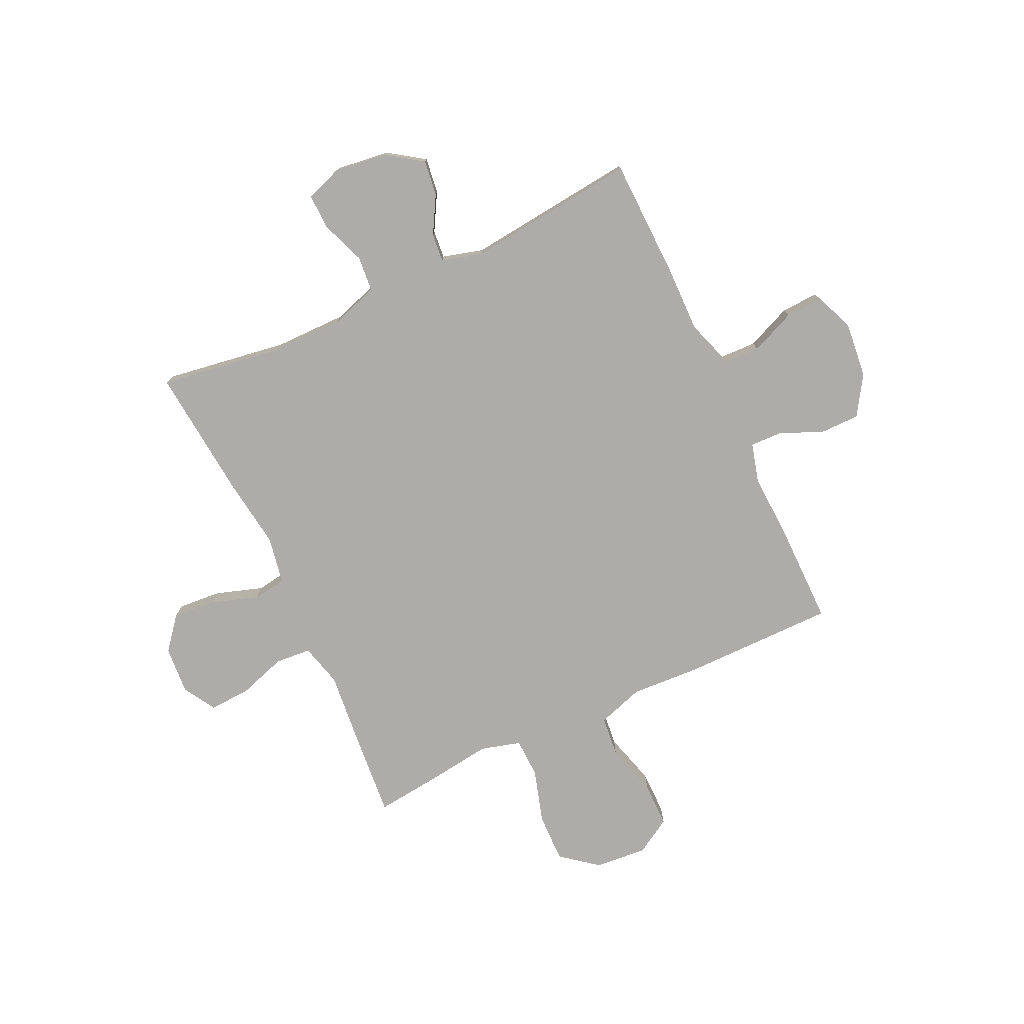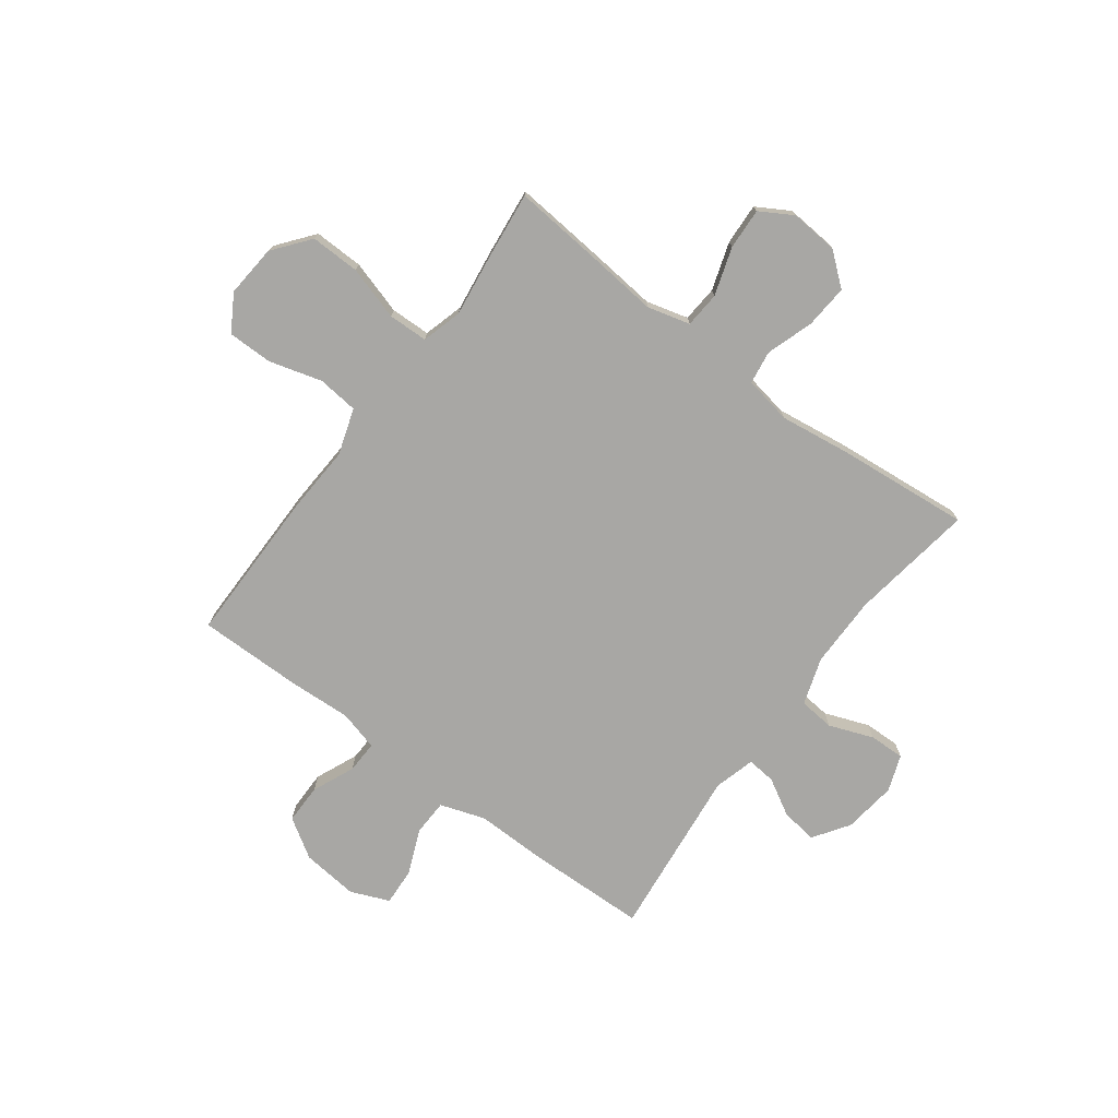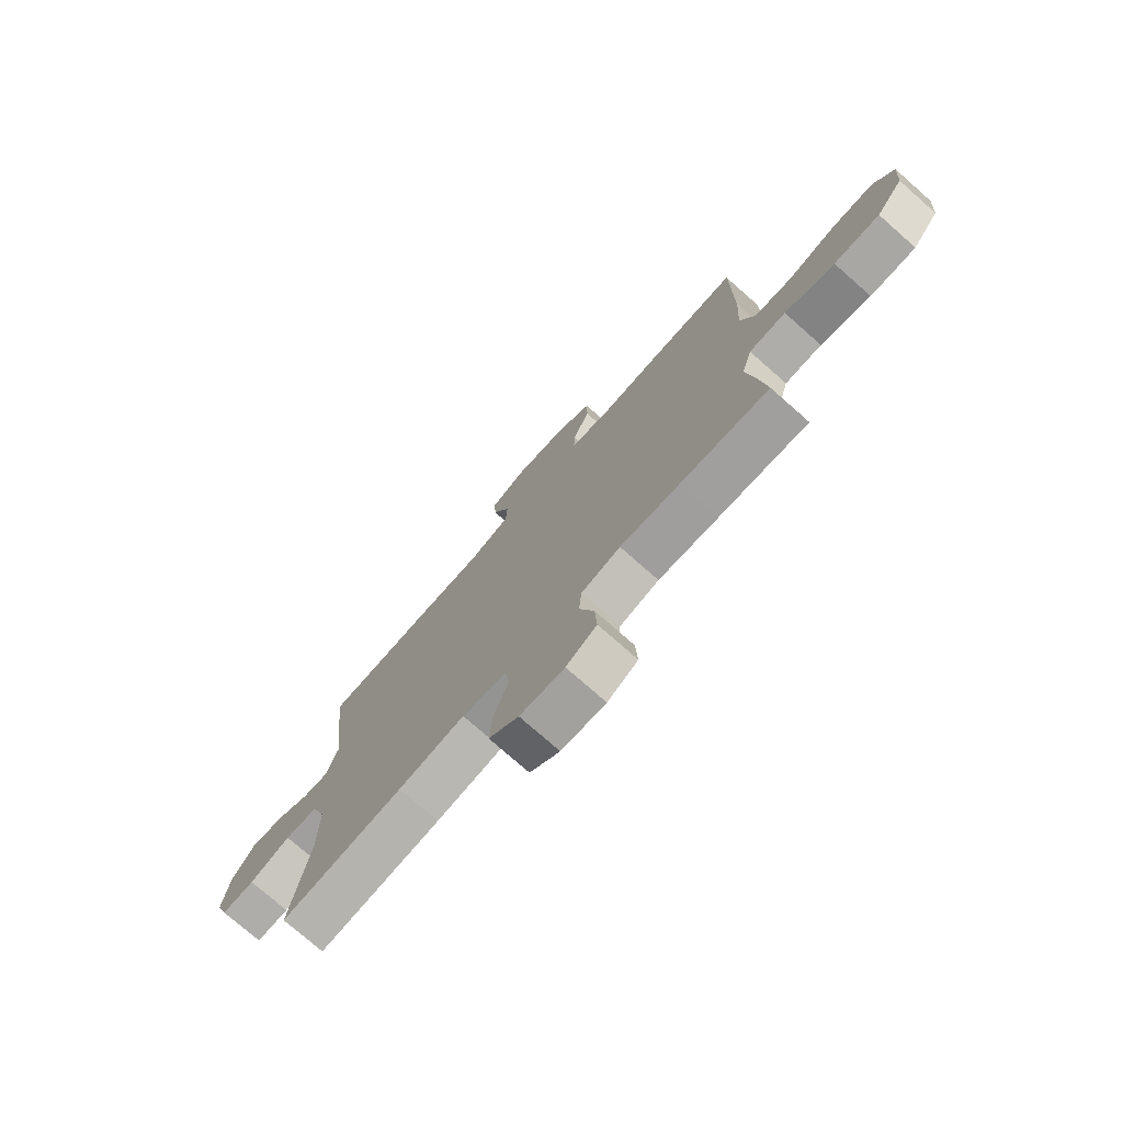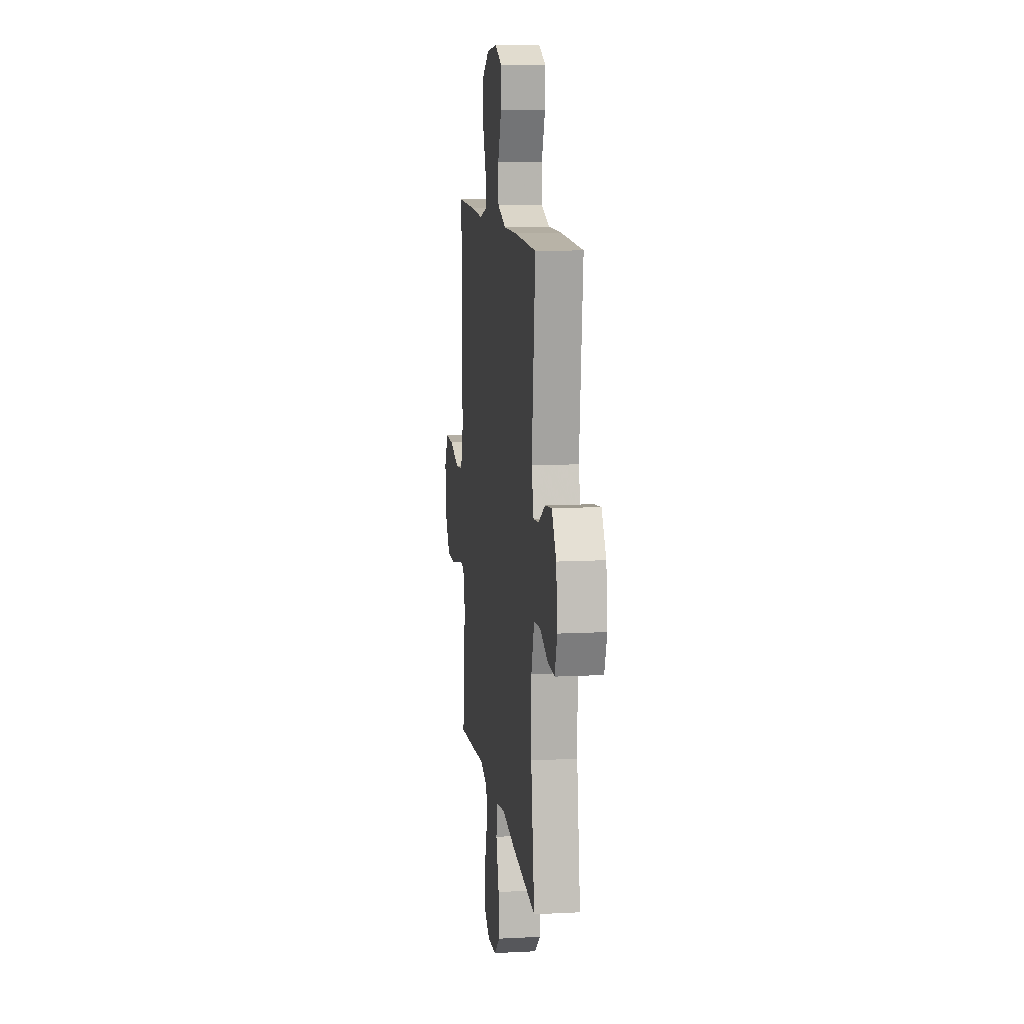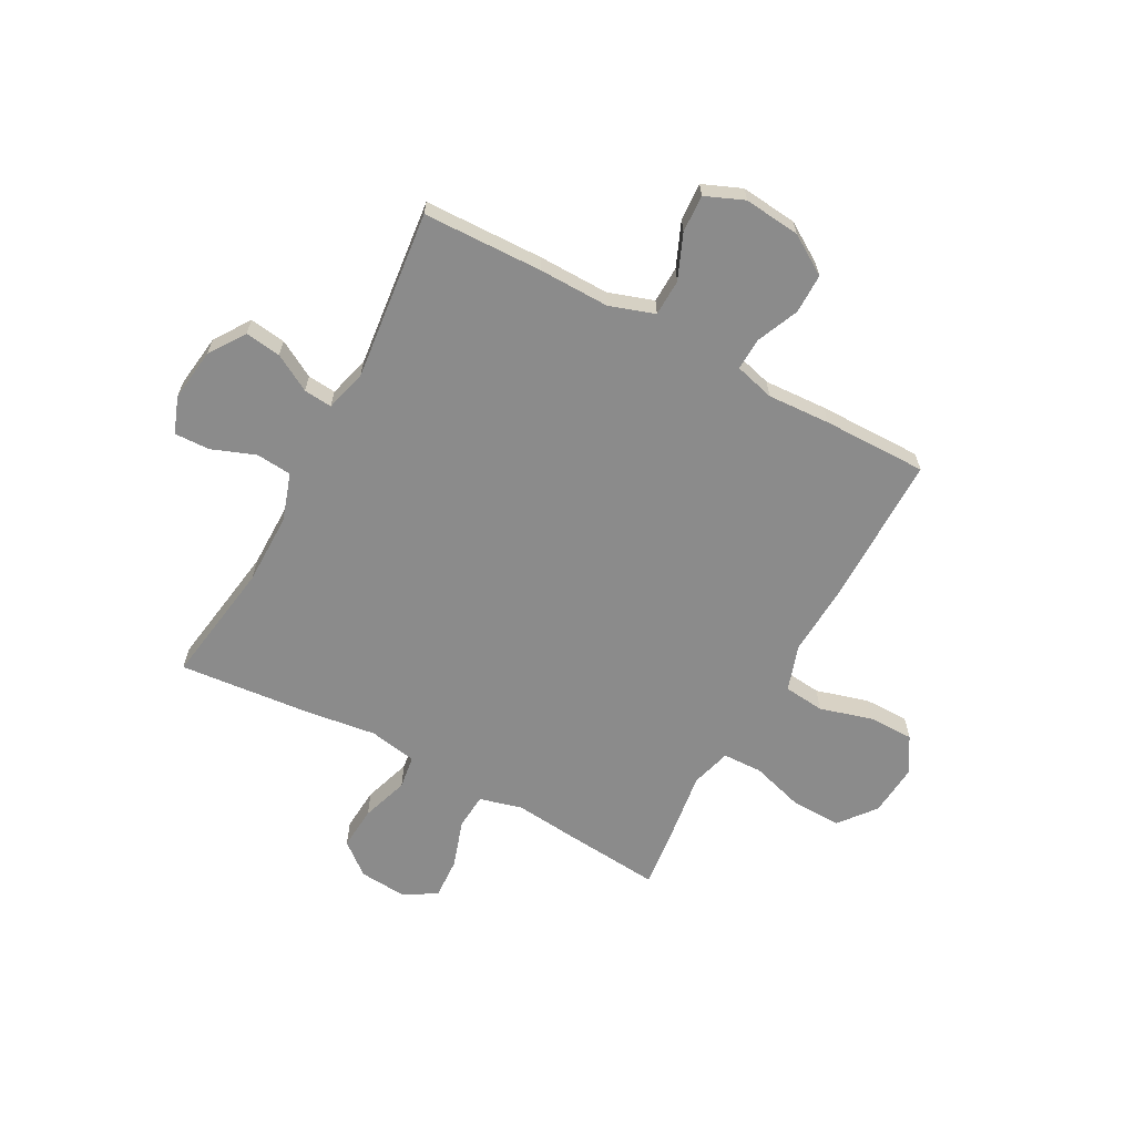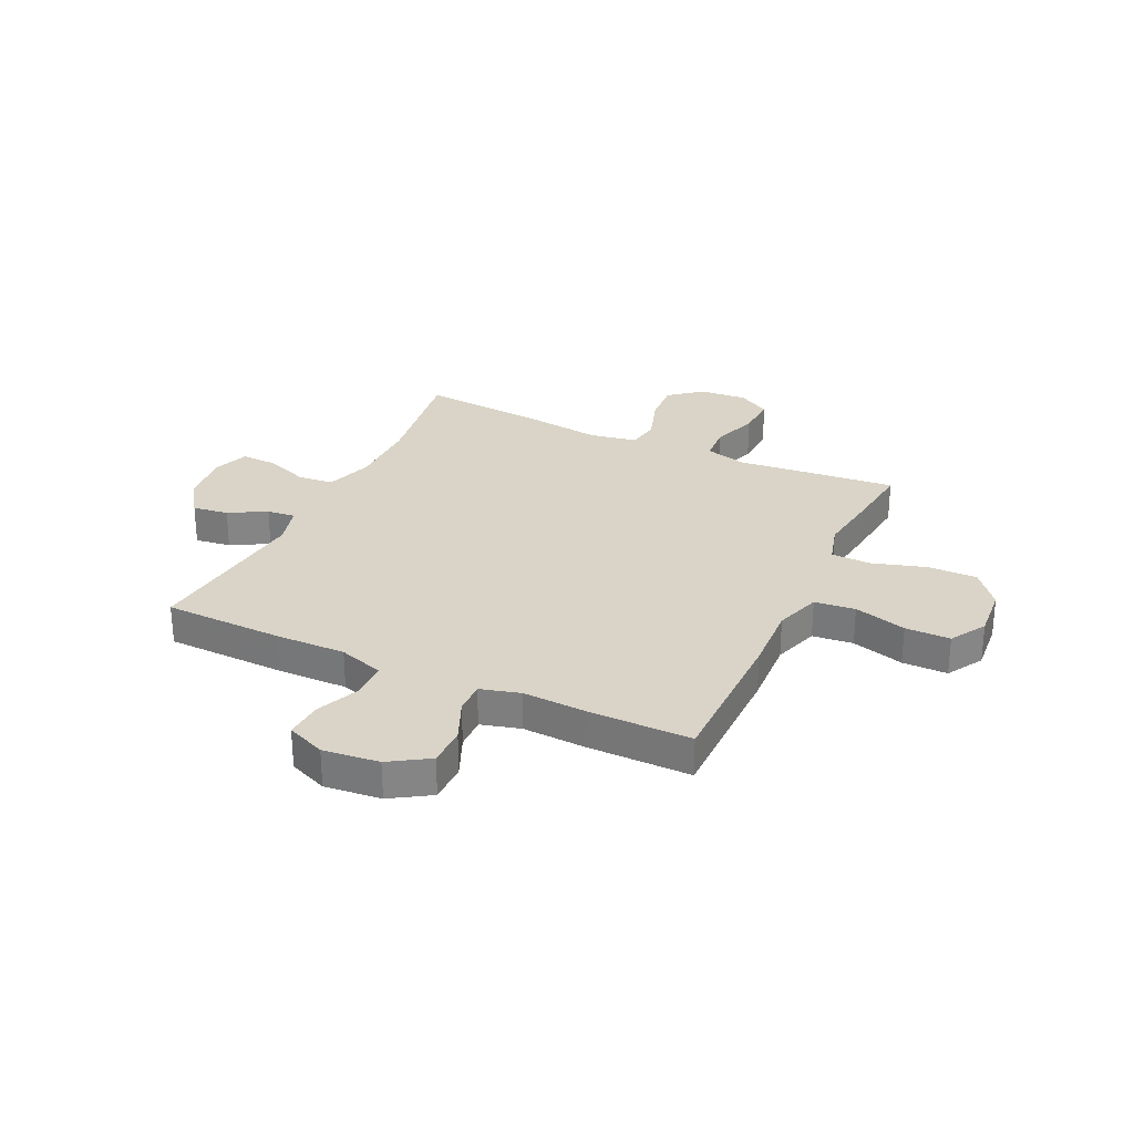
<metadata>
{"format":"obj","ext":"obj","renderer":"f3d","projection":"perspective","resolution":1024,"background":"white","views":[{"elev":-76.8,"azim":-64.9,"up":"+Y"},{"elev":-74.6,"azim":143.3,"up":"+Y"},{"elev":-75.8,"azim":48.6,"up":"+Z"},{"elev":11.3,"azim":-97.2,"up":"+Z"},{"elev":-63.9,"azim":-28.4,"up":"+Y"},{"elev":28.7,"azim":25.2,"up":"+Y"}]}
</metadata>
<code>
v 0.5 0.07 -0.5
v 0.322 0.07 -0.484
v 0.202 0.07 -0.472
v 0.123 0.07 -0.493
v 0.118 0.07 -0.56
v 0.147 0.07 -0.649
v 0.151 0.07 -0.726
v 0.09 0.07 -0.762
v 0.001 0.07 -0.755
v -0.059 0.07 -0.706
v -0.053 0.07 -0.625
v -0.024 0.07 -0.537
v -0.033 0.07 -0.475
v -0.122 0.07 -0.459
v -0.255 0.07 -0.477
v -0.5 0.07 -0.5
v -0.465 0.07 -0.269
v -0.465 0.07 -0.135
v -0.494 0.07 -0.047
v -0.56 0.07 -0.041
v -0.642 0.07 -0.072
v -0.708 0.07 -0.074
v -0.733 0.07 -0.006
v -0.72 0.07 0.093
v -0.675 0.07 0.159
v -0.608 0.07 0.15
v -0.539 0.07 0.111
v -0.486 0.07 0.106
v -0.465 0.07 0.182
v -0.5 0.07 0.5
v -0.277 0.07 0.506
v -0.146 0.07 0.504
v -0.062 0.07 0.532
v -0.06 0.07 0.6
v -0.095 0.07 0.683
v -0.099 0.07 0.753
v -0.027 0.07 0.783
v 0.078 0.07 0.772
v 0.151 0.07 0.726
v 0.151 0.07 0.652
v 0.117 0.07 0.573
v 0.115 0.07 0.513
v 0.189 0.07 0.493
v 0.306 0.07 0.499
v 0.5 0.07 0.5
v 0.5 0.07 0.214
v 0.493 0.07 0.085
v 0.521 0.07 -0.001
v 0.597 0.07 -0.009
v 0.695 0.07 0.019
v 0.779 0.07 0.019
v 0.819 0.07 -0.048
v 0.811 0.07 -0.145
v 0.757 0.07 -0.213
v 0.665 0.07 -0.211
v 0.565 0.07 -0.181
v 0.491 0.07 -0.183
v 0.47 0.07 -0.258
v 0.486 0.07 -0.376
v 0.5 0 -0.5
v 0.322 0 -0.484
v 0.202 0 -0.472
v 0.123 0 -0.493
v 0.118 0 -0.56
v 0.147 0 -0.649
v 0.151 0 -0.726
v 0.09 0 -0.762
v 0.001 0 -0.755
v -0.059 0 -0.706
v -0.053 0 -0.625
v -0.024 0 -0.537
v -0.033 0 -0.475
v -0.122 0 -0.459
v -0.255 0 -0.477
v -0.5 0 -0.5
v -0.465 0 -0.269
v -0.465 0 -0.135
v -0.494 0 -0.047
v -0.56 0 -0.041
v -0.642 0 -0.072
v -0.708 0 -0.074
v -0.733 0 -0.006
v -0.72 0 0.093
v -0.675 0 0.159
v -0.608 0 0.15
v -0.539 0 0.111
v -0.486 0 0.106
v -0.465 0 0.182
v -0.5 0 0.5
v -0.277 0 0.506
v -0.146 0 0.504
v -0.062 0 0.532
v -0.06 0 0.6
v -0.095 0 0.683
v -0.099 0 0.753
v -0.027 0 0.783
v 0.078 0 0.772
v 0.151 0 0.726
v 0.151 0 0.652
v 0.117 0 0.573
v 0.115 0 0.513
v 0.189 0 0.493
v 0.306 0 0.499
v 0.5 0 0.5
v 0.5 0 0.214
v 0.493 0 0.085
v 0.521 0 -0.001
v 0.597 0 -0.009
v 0.695 0 0.019
v 0.779 0 0.019
v 0.819 0 -0.048
v 0.811 0 -0.145
v 0.757 0 -0.213
v 0.665 0 -0.211
v 0.565 0 -0.181
v 0.491 0 -0.183
v 0.47 0 -0.258
v 0.486 0 -0.376
f 58 59 1 2
f 57 58 2 3
f 53 54 55 56
f 53 56 57
f 52 53 57
f 49 50 51 52
f 48 49 52 57
f 47 48 57 3
f 43 44 45 46
f 42 43 46 47
f 38 39 40 41
f 38 41 42
f 37 38 42
f 34 35 36 37
f 33 34 37 42
f 32 33 42 47
f 29 30 31 32
f 28 29 32 47
f 24 25 26 27
f 24 27 28
f 20 21 22 23
f 19 20 23 24
f 14 15 16 17
f 13 14 17 18
f 9 10 11 12
f 7 8 9 12
f 5 6 7 12
f 4 5 12 13
f 19 24 28 47
f 13 18 19 47
f 3 4 13 47
f 61 60 118 117
f 62 61 117 116
f 115 114 113 112
f 116 115 112
f 116 112 111
f 111 110 109 108
f 116 111 108 107
f 62 116 107 106
f 105 104 103 102
f 106 105 102 101
f 100 99 98 97
f 101 100 97
f 101 97 96
f 96 95 94 93
f 101 96 93 92
f 106 101 92 91
f 91 90 89 88
f 106 91 88 87
f 86 85 84 83
f 87 86 83
f 82 81 80 79
f 83 82 79 78
f 76 75 74 73
f 77 76 73 72
f 71 70 69 68
f 71 68 67 66
f 71 66 65 64
f 72 71 64 63
f 106 87 83 78
f 106 78 77 72
f 106 72 63 62
f 1 60 61 2
f 2 61 62 3
f 3 62 63 4
f 4 63 64 5
f 5 64 65 6
f 6 65 66 7
f 7 66 67 8
f 8 67 68 9
f 9 68 69 10
f 10 69 70 11
f 11 70 71 12
f 12 71 72 13
f 13 72 73 14
f 14 73 74 15
f 15 74 75 16
f 16 75 76 17
f 17 76 77 18
f 18 77 78 19
f 19 78 79 20
f 20 79 80 21
f 21 80 81 22
f 22 81 82 23
f 23 82 83 24
f 24 83 84 25
f 25 84 85 26
f 26 85 86 27
f 27 86 87 28
f 28 87 88 29
f 29 88 89 30
f 30 89 90 31
f 31 90 91 32
f 32 91 92 33
f 33 92 93 34
f 34 93 94 35
f 35 94 95 36
f 36 95 96 37
f 37 96 97 38
f 38 97 98 39
f 39 98 99 40
f 40 99 100 41
f 41 100 101 42
f 42 101 102 43
f 43 102 103 44
f 44 103 104 45
f 45 104 105 46
f 46 105 106 47
f 47 106 107 48
f 48 107 108 49
f 49 108 109 50
f 50 109 110 51
f 51 110 111 52
f 52 111 112 53
f 53 112 113 54
f 54 113 114 55
f 55 114 115 56
f 56 115 116 57
f 57 116 117 58
f 58 117 118 59
f 59 118 60 1

</code>
